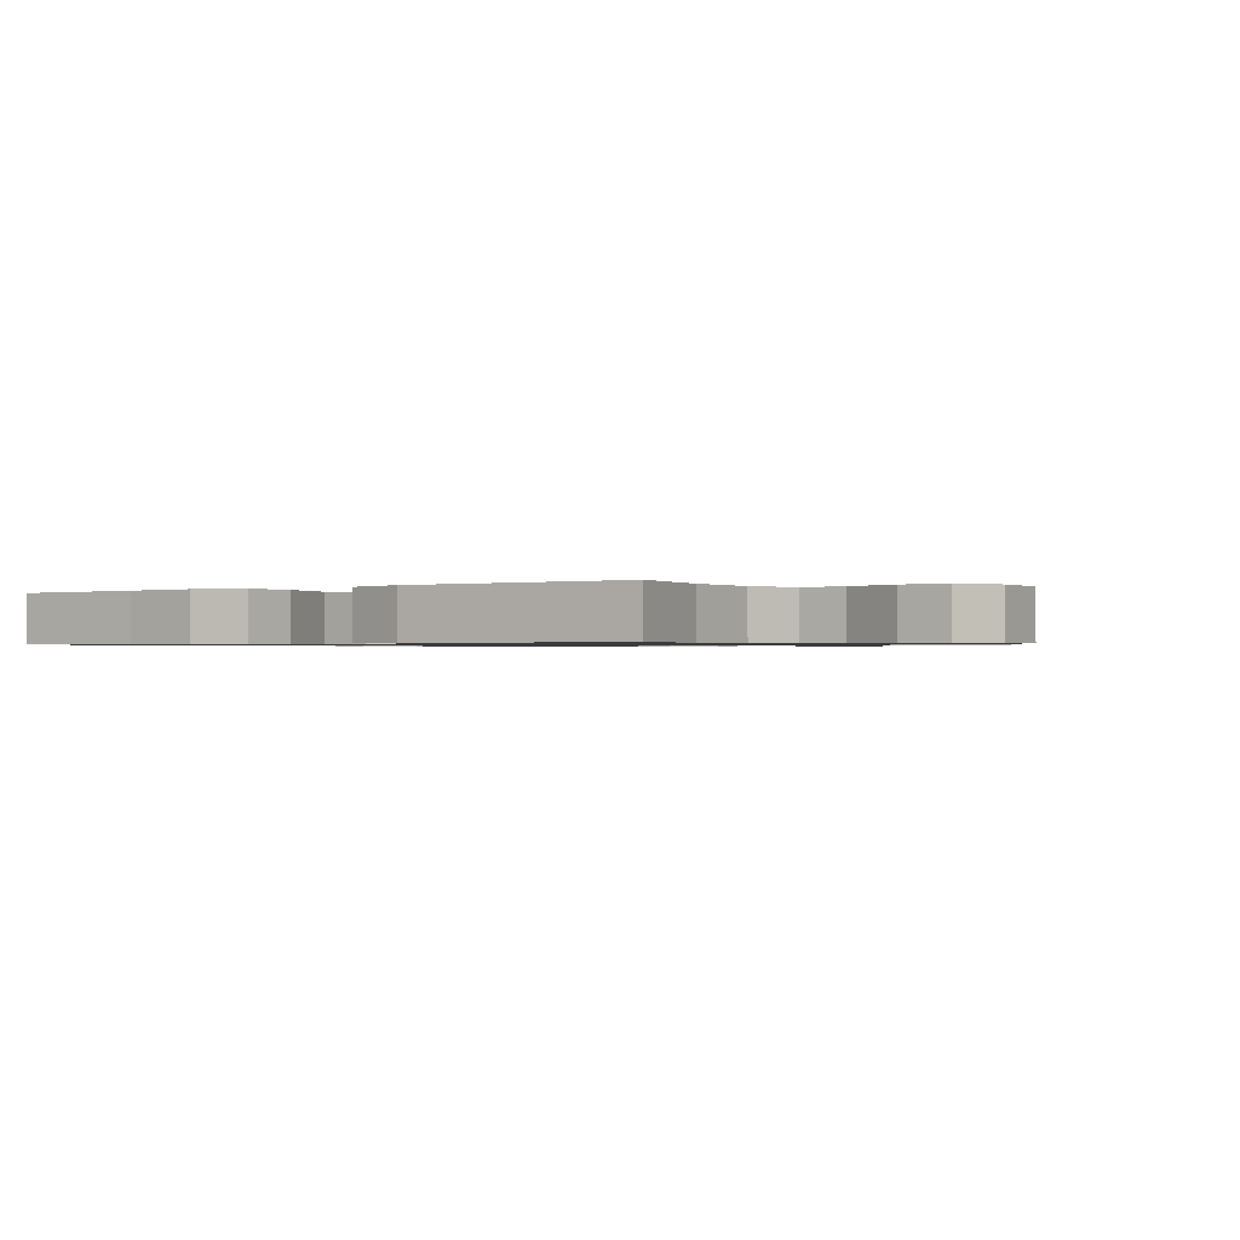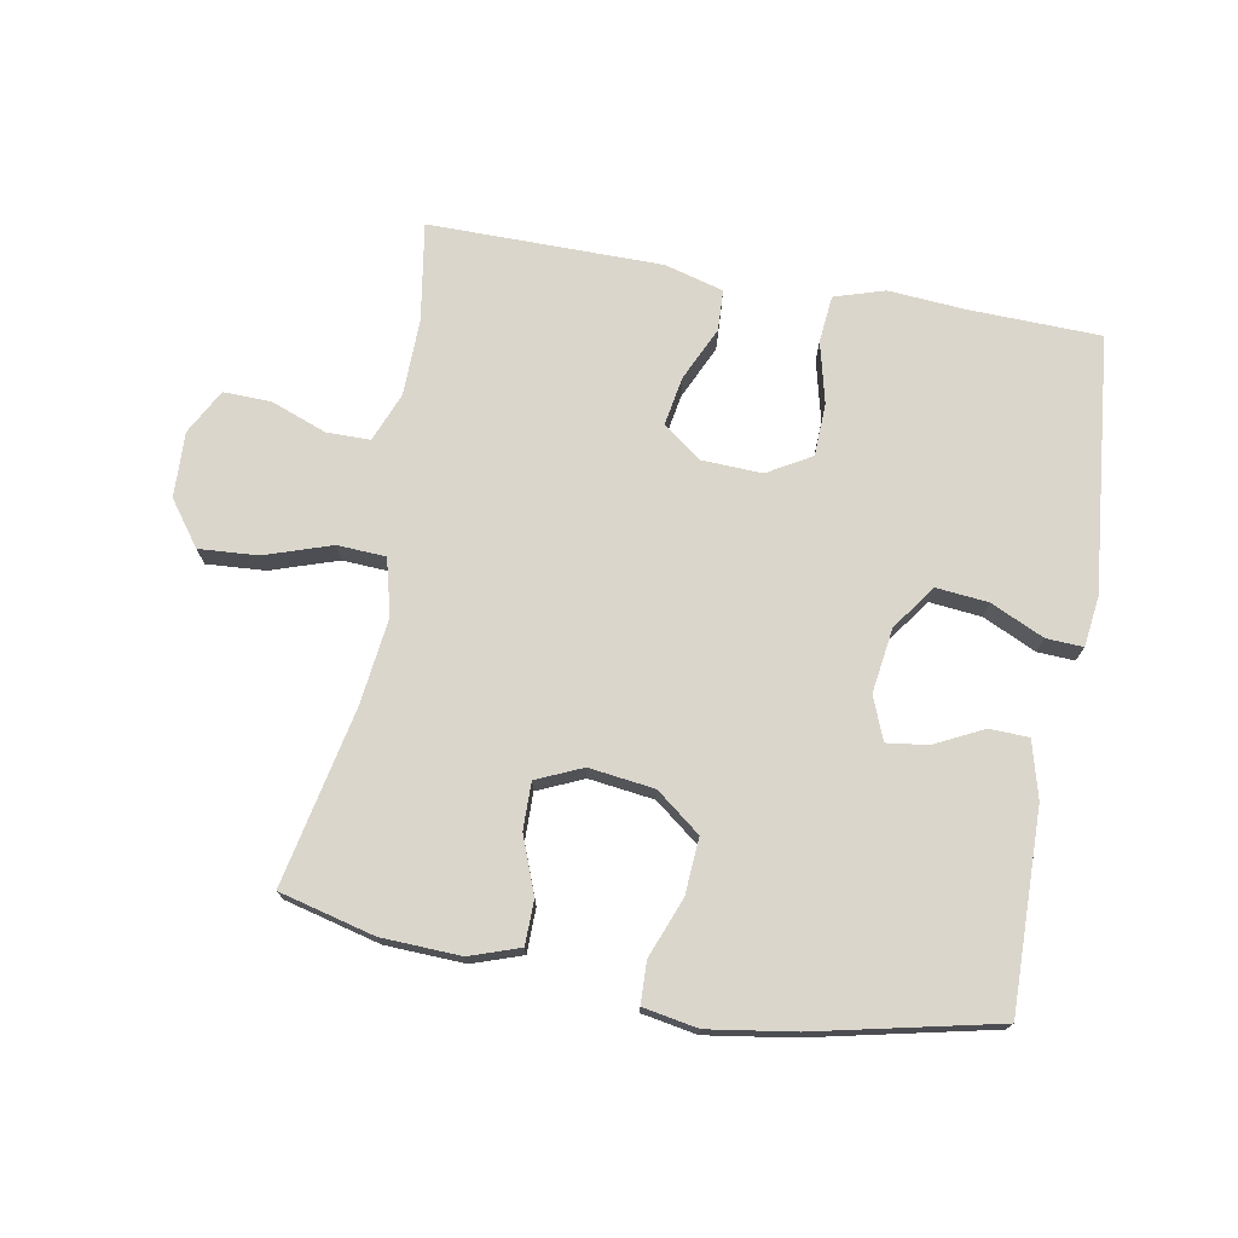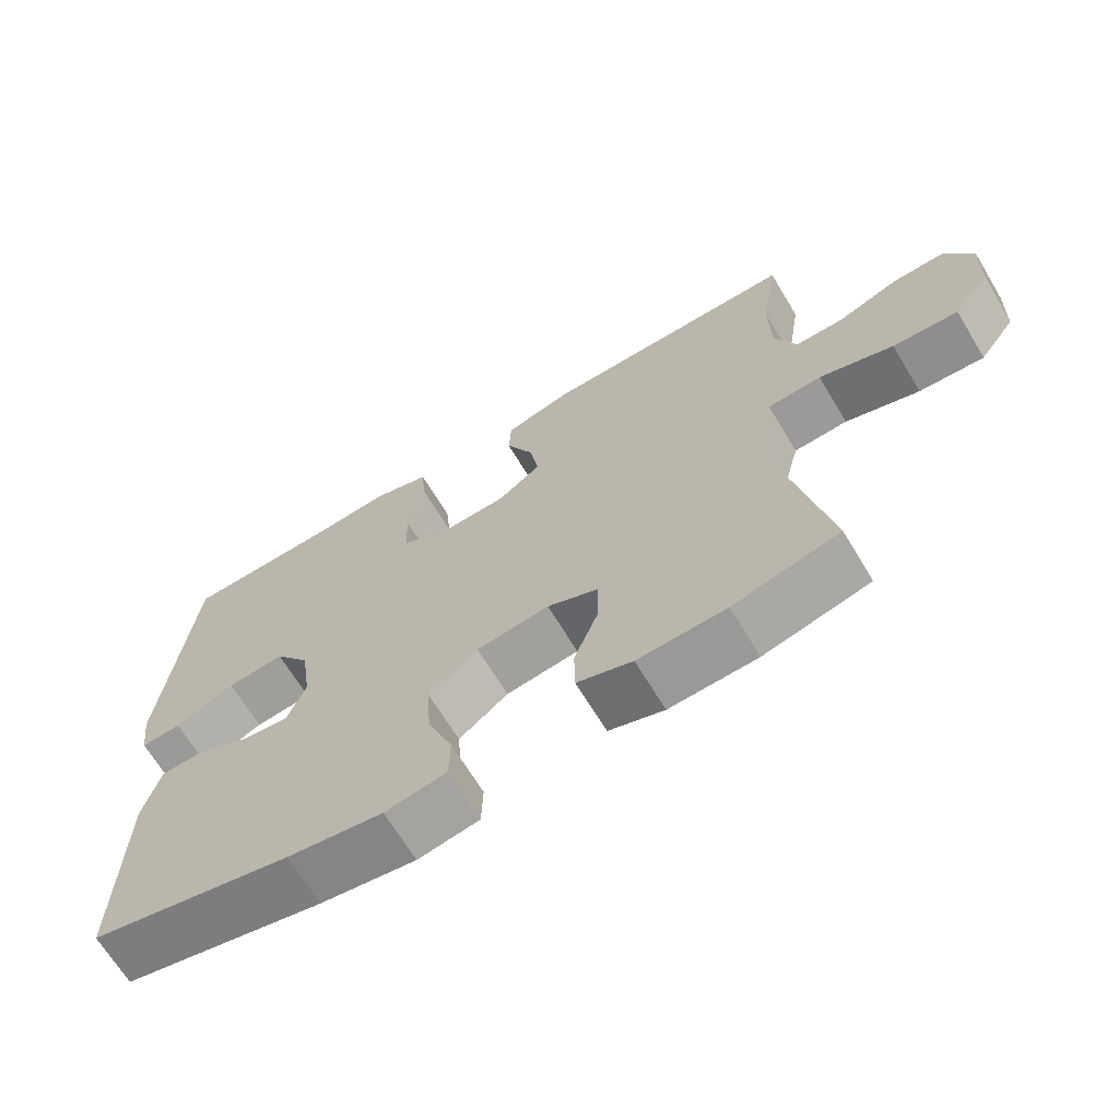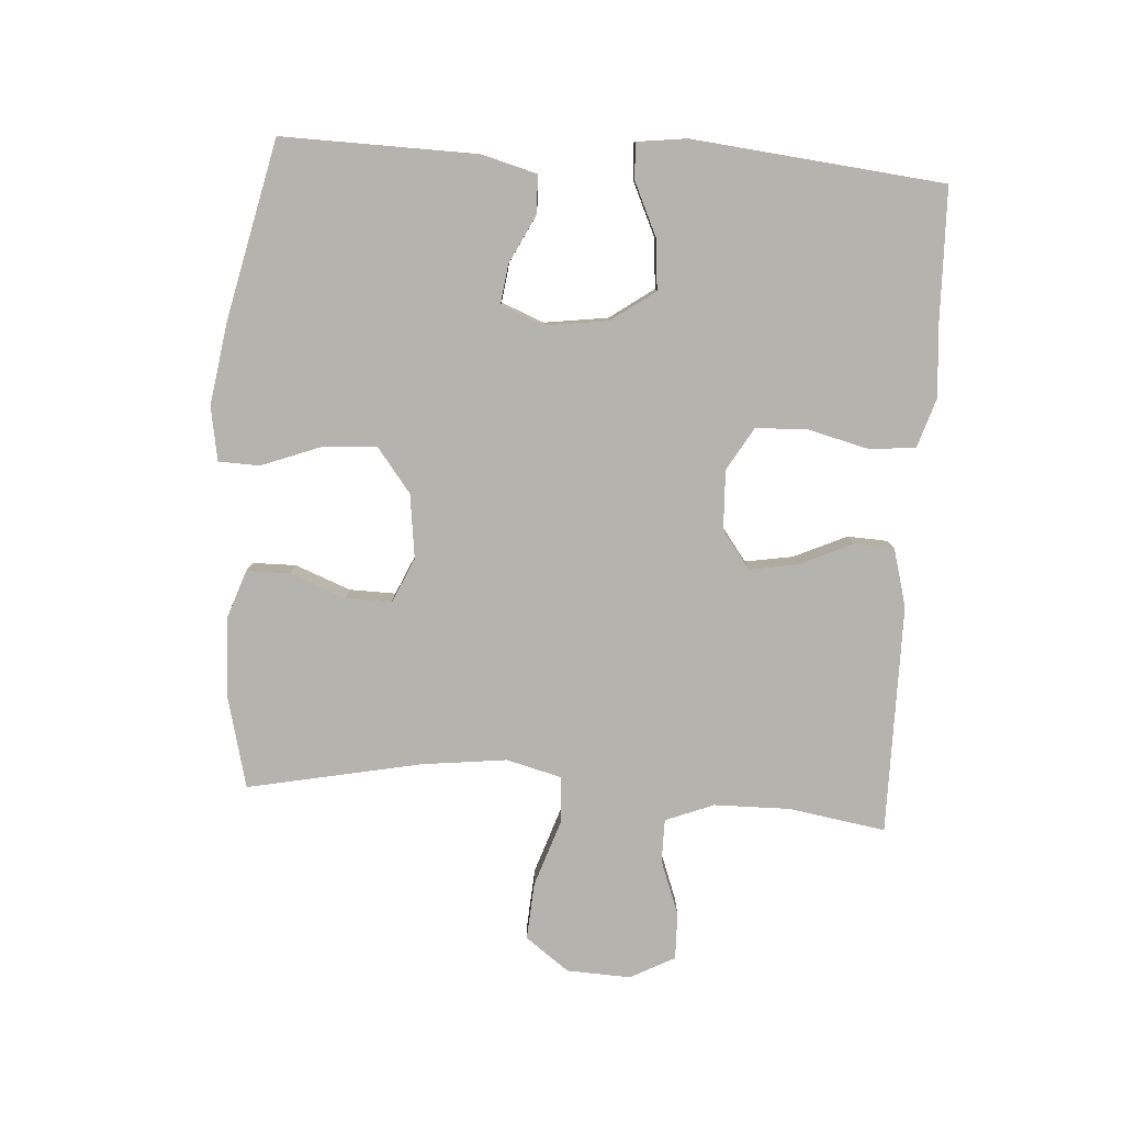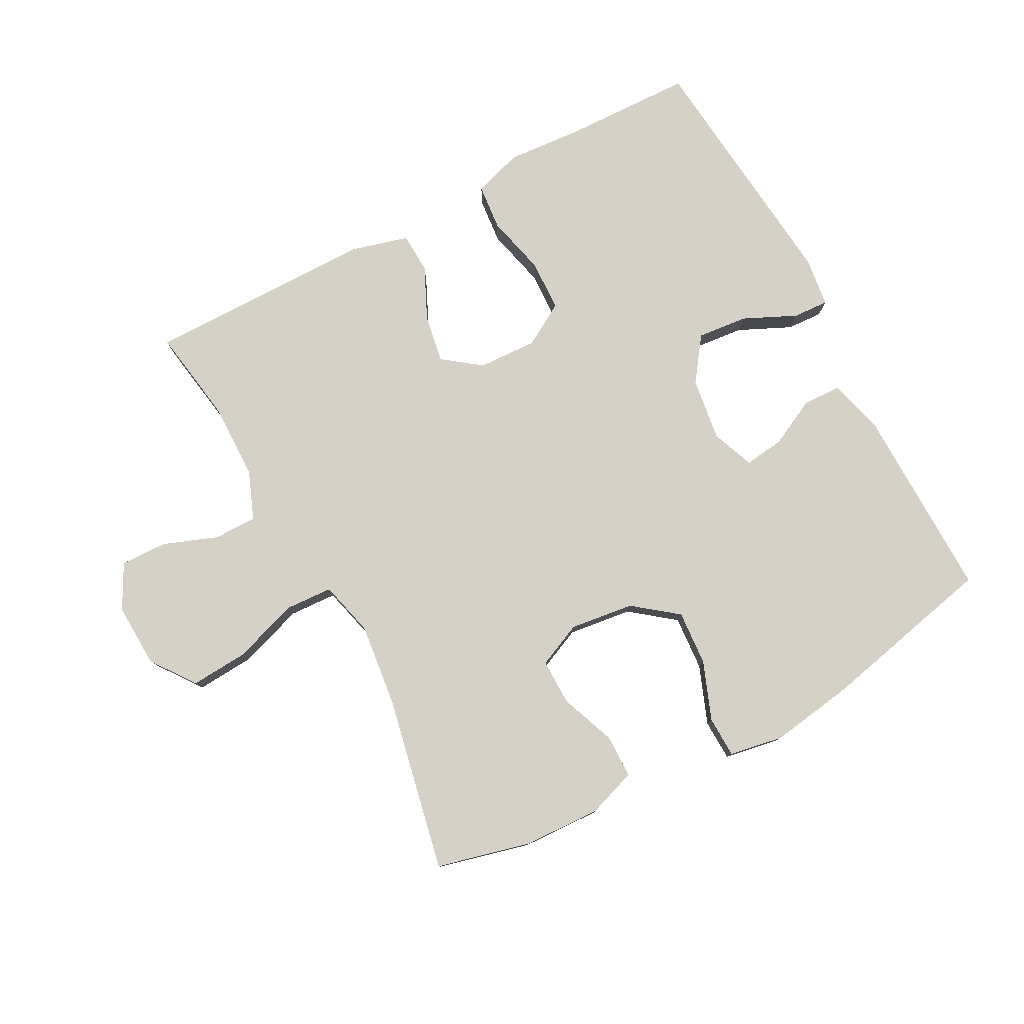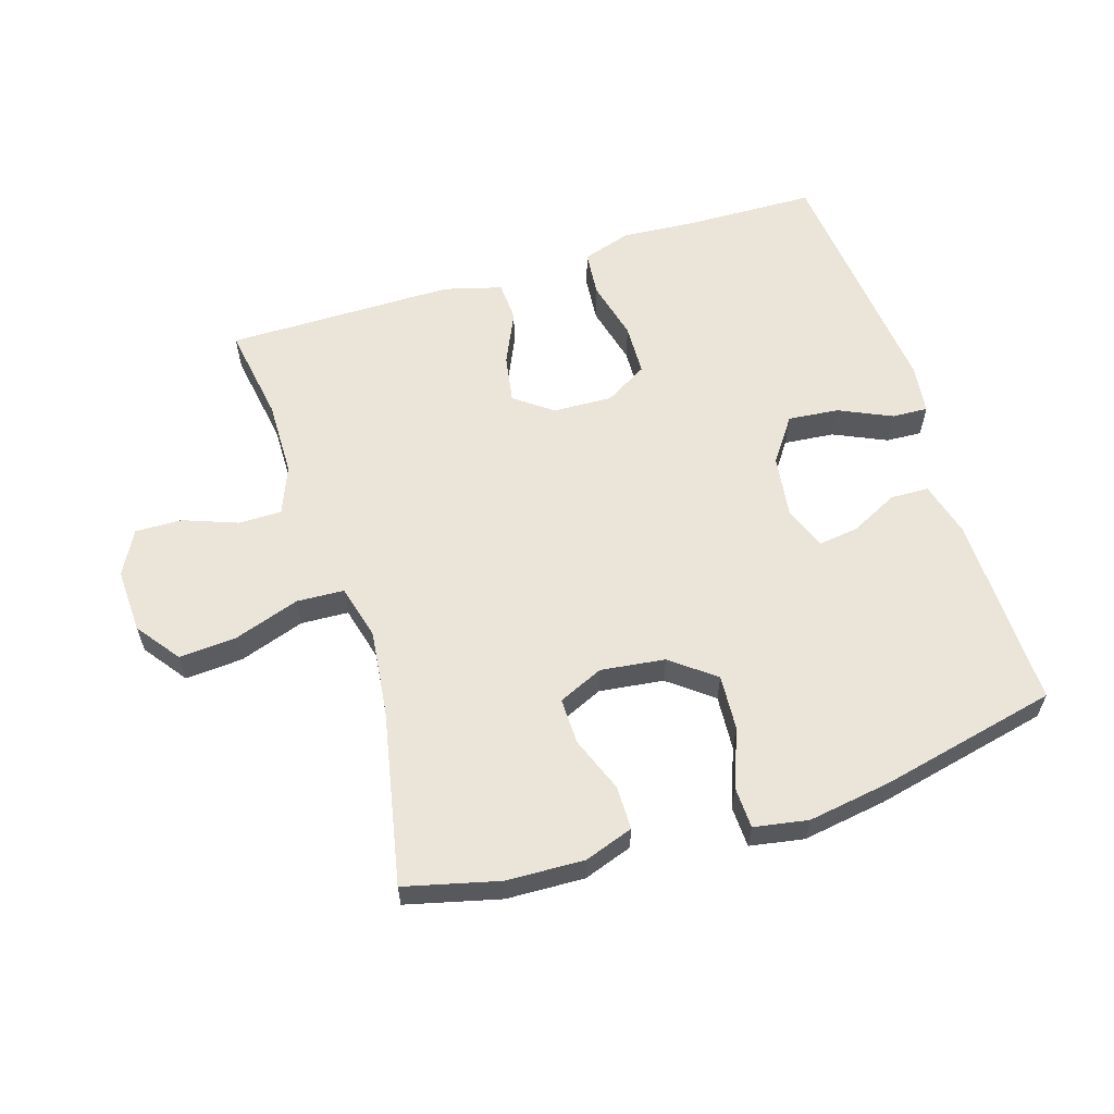
<metadata>
{"format":"obj","ext":"obj","renderer":"f3d","projection":"perspective","resolution":1024,"background":"white","views":[{"elev":-0.9,"azim":33.5,"up":"+Y"},{"elev":73.5,"azim":-169.8,"up":"+Y"},{"elev":-67.4,"azim":31.1,"up":"+Z"},{"elev":-79.9,"azim":-94.0,"up":"+Y"},{"elev":79.1,"azim":151.9,"up":"+Y"},{"elev":59.6,"azim":162.4,"up":"+Y"}]}
</metadata>
<code>
v -0.5 0.07 -0.5
v -0.495 0.07 -0.197
v -0.472 0.07 -0.11
v -0.412 0.07 -0.108
v -0.337 0.07 -0.145
v -0.275 0.07 -0.153
v -0.249 0.07 -0.087
v -0.263 0.07 0.012
v -0.312 0.07 0.08
v -0.391 0.07 0.072
v -0.473 0.07 0.034
v -0.529 0.07 0.031
v -0.539 0.07 0.108
v -0.5 0.07 0.5
v -0.297 0.07 0.506
v -0.181 0.07 0.515
v -0.104 0.07 0.491
v -0.097 0.07 0.419
v -0.12 0.07 0.325
v -0.117 0.07 0.244
v -0.05 0.07 0.205
v 0.042 0.07 0.209
v 0.101 0.07 0.253
v 0.088 0.07 0.328
v 0.05 0.07 0.41
v 0.053 0.07 0.473
v 0.143 0.07 0.498
v 0.5 0.07 0.5
v 0.476 0.07 0.349
v 0.478 0.07 0.231
v 0.508 0.07 0.156
v 0.575 0.07 0.156
v 0.66 0.07 0.188
v 0.733 0.07 0.19
v 0.77 0.07 0.121
v 0.766 0.07 0.021
v 0.716 0.07 -0.047
v 0.626 0.07 -0.041
v 0.524 0.07 -0.007
v 0.45 0.07 -0.011
v 0.428 0.07 -0.097
v 0.444 0.07 -0.229
v 0.5 0.07 -0.5
v 0.354 0.07 -0.537
v 0.233 0.07 -0.542
v 0.157 0.07 -0.516
v 0.156 0.07 -0.448
v 0.189 0.07 -0.362
v 0.19 0.07 -0.29
v 0.12 0.07 -0.259
v 0.02 0.07 -0.272
v -0.048 0.07 -0.325
v -0.042 0.07 -0.411
v -0.007 0.07 -0.502
v -0.009 0.07 -0.566
v -0.093 0.07 -0.581
v -0.224 0.07 -0.561
v -0.5 0 -0.5
v -0.495 0 -0.197
v -0.472 0 -0.11
v -0.412 0 -0.108
v -0.337 0 -0.145
v -0.275 0 -0.153
v -0.249 0 -0.087
v -0.263 0 0.012
v -0.312 0 0.08
v -0.391 0 0.072
v -0.473 0 0.034
v -0.529 0 0.031
v -0.539 0 0.108
v -0.5 0 0.5
v -0.297 0 0.506
v -0.181 0 0.515
v -0.104 0 0.491
v -0.097 0 0.419
v -0.12 0 0.325
v -0.117 0 0.244
v -0.05 0 0.205
v 0.042 0 0.209
v 0.101 0 0.253
v 0.088 0 0.328
v 0.05 0 0.41
v 0.053 0 0.473
v 0.143 0 0.498
v 0.5 0 0.5
v 0.476 0 0.349
v 0.478 0 0.231
v 0.508 0 0.156
v 0.575 0 0.156
v 0.66 0 0.188
v 0.733 0 0.19
v 0.77 0 0.121
v 0.766 0 0.021
v 0.716 0 -0.047
v 0.626 0 -0.041
v 0.524 0 -0.007
v 0.45 0 -0.011
v 0.428 0 -0.097
v 0.444 0 -0.229
v 0.5 0 -0.5
v 0.354 0 -0.537
v 0.233 0 -0.542
v 0.157 0 -0.516
v 0.156 0 -0.448
v 0.189 0 -0.362
v 0.19 0 -0.29
v 0.12 0 -0.259
v 0.02 0 -0.272
v -0.048 0 -0.325
v -0.042 0 -0.411
v -0.007 0 -0.502
v -0.009 0 -0.566
v -0.093 0 -0.581
v -0.224 0 -0.561
f 53 54 55 56
f 52 53 56 57
f 45 46 47 48
f 45 48 49
f 42 43 44 45
f 41 42 45 49
f 40 41 49 50
f 36 37 38 39
f 36 39 40
f 35 36 40
f 32 33 34 35
f 31 32 35 40
f 30 31 40 50
f 26 27 28 29
f 24 25 26 29
f 23 24 29 30
f 22 23 30 50
f 16 17 18 19
f 15 16 19 20
f 14 15 20
f 13 14 20
f 10 11 12 13
f 9 10 13 20
f 8 9 20 21
f 2 3 4 5
f 2 5 6
f 52 57 1 2
f 51 52 2 6
f 50 51 6 7
f 21 22 50
f 7 8 21 50
f 113 112 111 110
f 114 113 110 109
f 105 104 103 102
f 106 105 102
f 102 101 100 99
f 106 102 99 98
f 107 106 98 97
f 96 95 94 93
f 97 96 93
f 97 93 92
f 92 91 90 89
f 97 92 89 88
f 107 97 88 87
f 86 85 84 83
f 86 83 82 81
f 87 86 81 80
f 107 87 80 79
f 76 75 74 73
f 77 76 73 72
f 77 72 71
f 77 71 70
f 70 69 68 67
f 77 70 67 66
f 78 77 66 65
f 62 61 60 59
f 63 62 59
f 59 58 114 109
f 63 59 109 108
f 64 63 108 107
f 107 79 78
f 107 78 65 64
f 1 58 59 2
f 2 59 60 3
f 3 60 61 4
f 4 61 62 5
f 5 62 63 6
f 6 63 64 7
f 7 64 65 8
f 8 65 66 9
f 9 66 67 10
f 10 67 68 11
f 11 68 69 12
f 12 69 70 13
f 13 70 71 14
f 14 71 72 15
f 15 72 73 16
f 16 73 74 17
f 17 74 75 18
f 18 75 76 19
f 19 76 77 20
f 20 77 78 21
f 21 78 79 22
f 22 79 80 23
f 23 80 81 24
f 24 81 82 25
f 25 82 83 26
f 26 83 84 27
f 27 84 85 28
f 28 85 86 29
f 29 86 87 30
f 30 87 88 31
f 31 88 89 32
f 32 89 90 33
f 33 90 91 34
f 34 91 92 35
f 35 92 93 36
f 36 93 94 37
f 37 94 95 38
f 38 95 96 39
f 39 96 97 40
f 40 97 98 41
f 41 98 99 42
f 42 99 100 43
f 43 100 101 44
f 44 101 102 45
f 45 102 103 46
f 46 103 104 47
f 47 104 105 48
f 48 105 106 49
f 49 106 107 50
f 50 107 108 51
f 51 108 109 52
f 52 109 110 53
f 53 110 111 54
f 54 111 112 55
f 55 112 113 56
f 56 113 114 57
f 57 114 58 1

</code>
